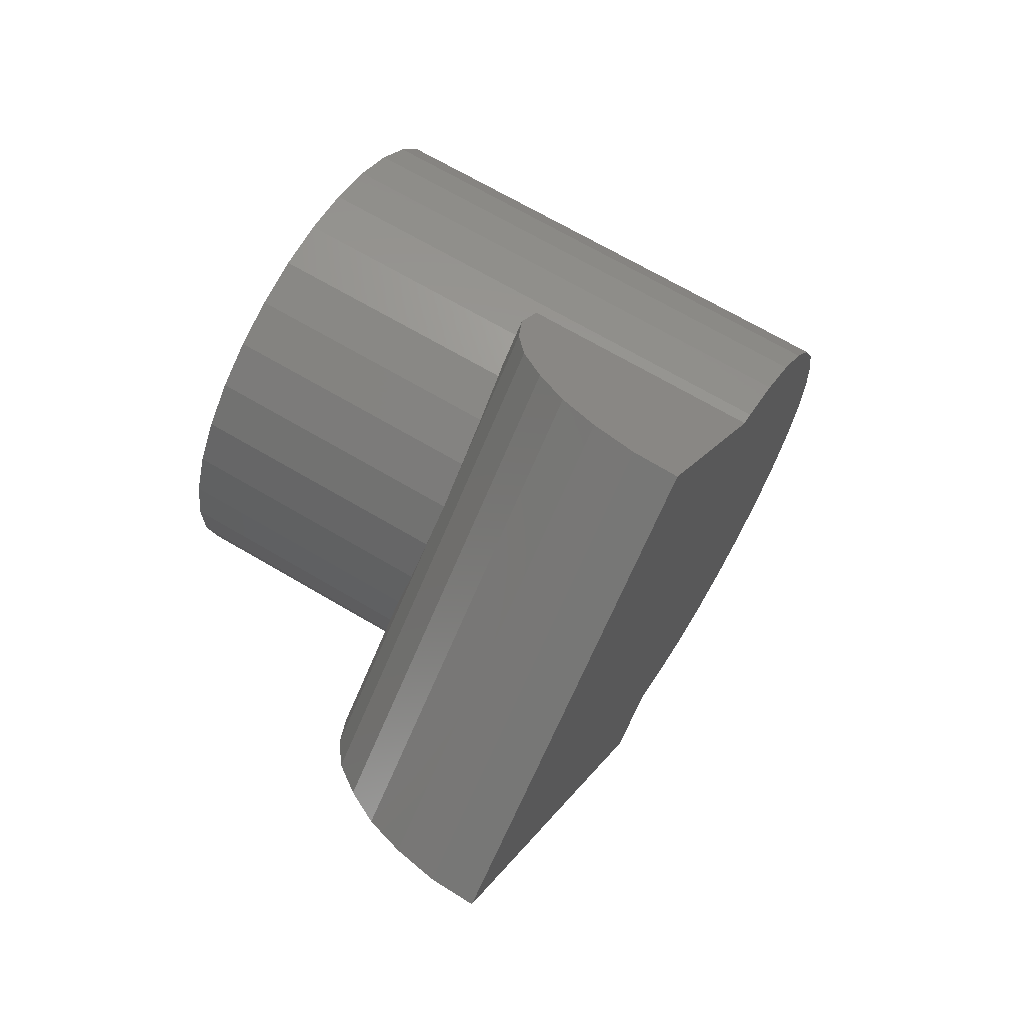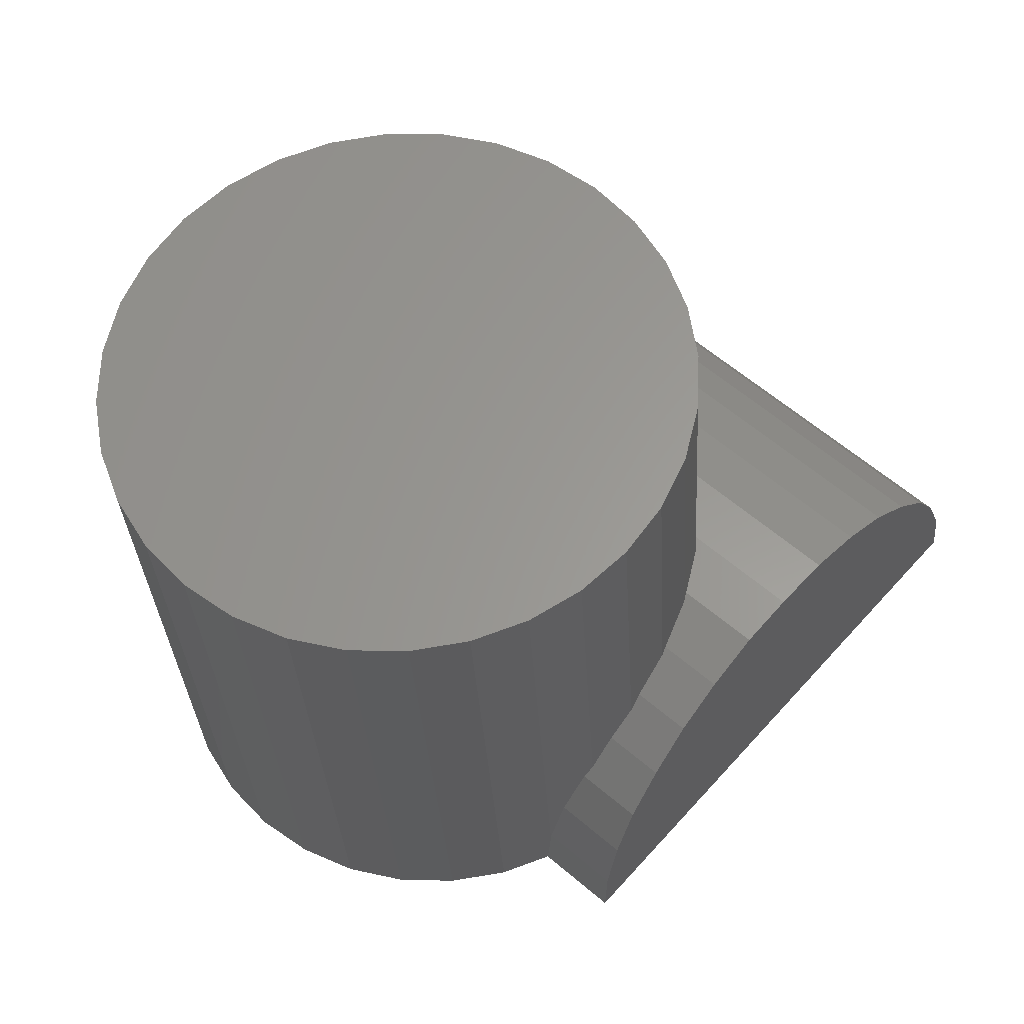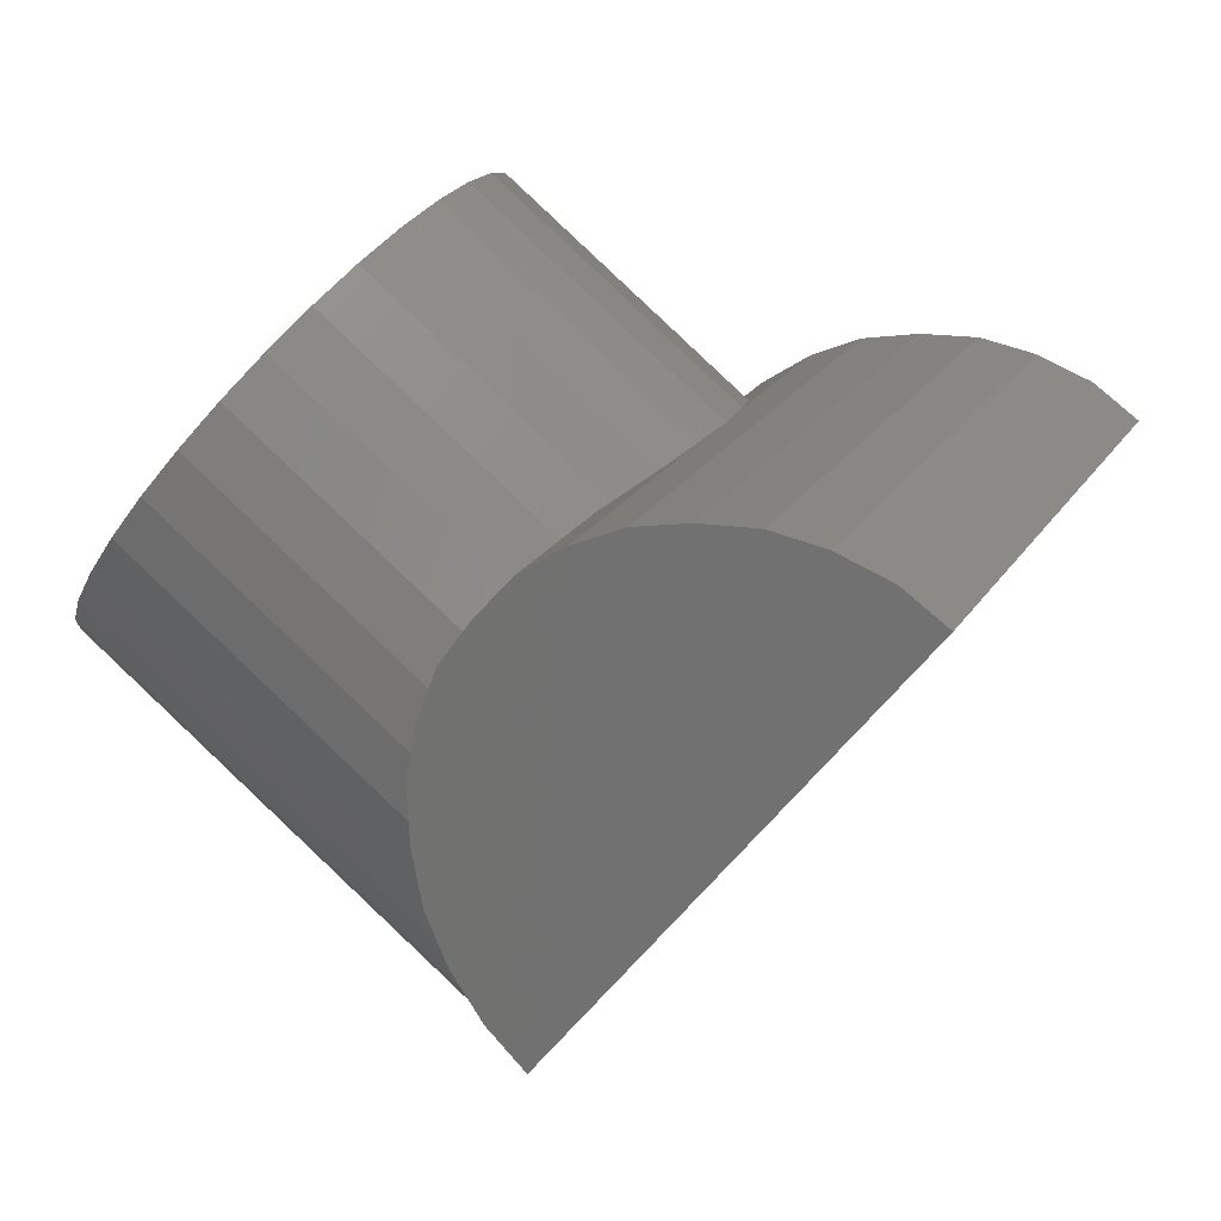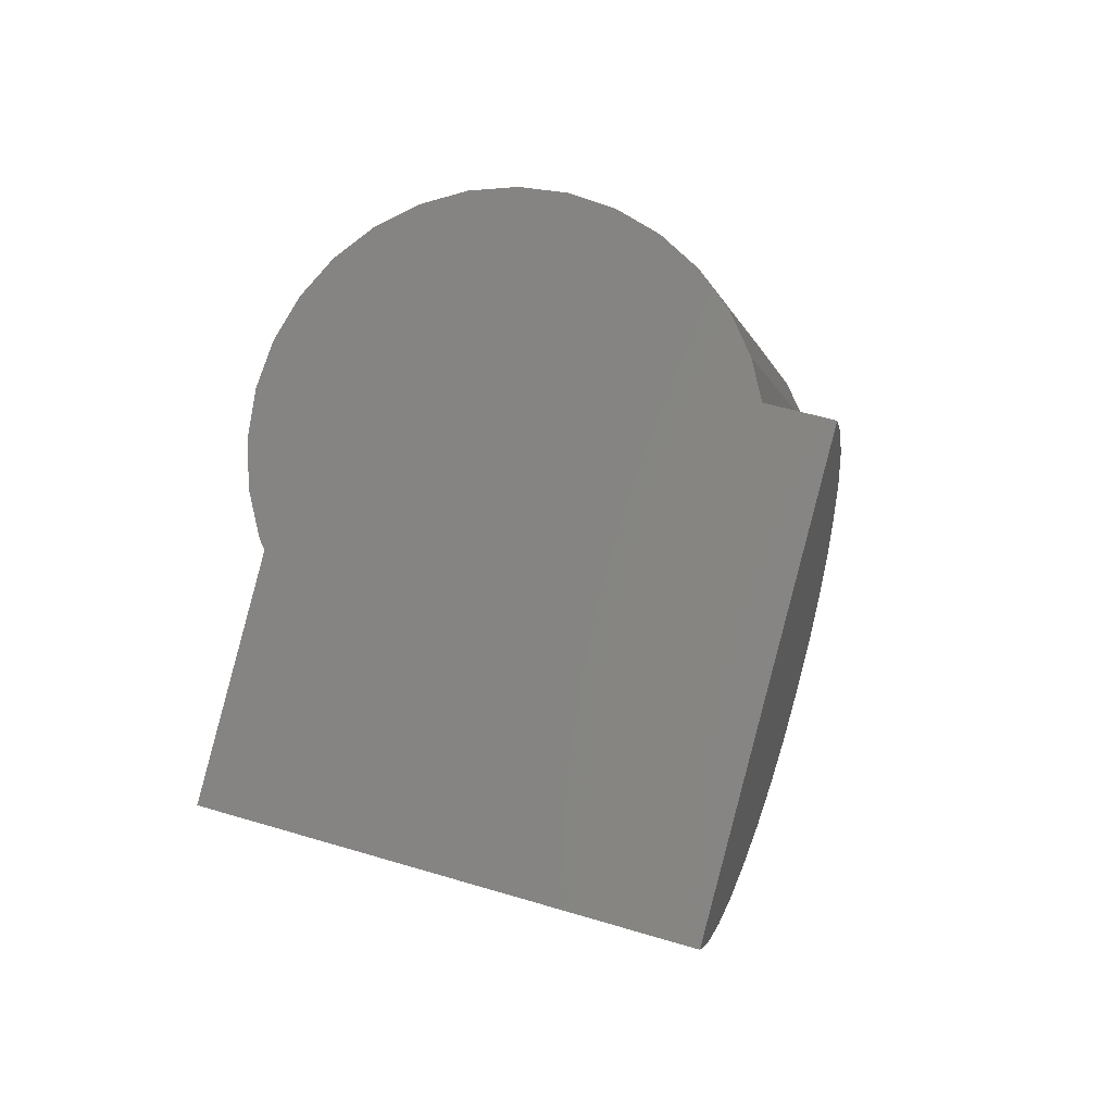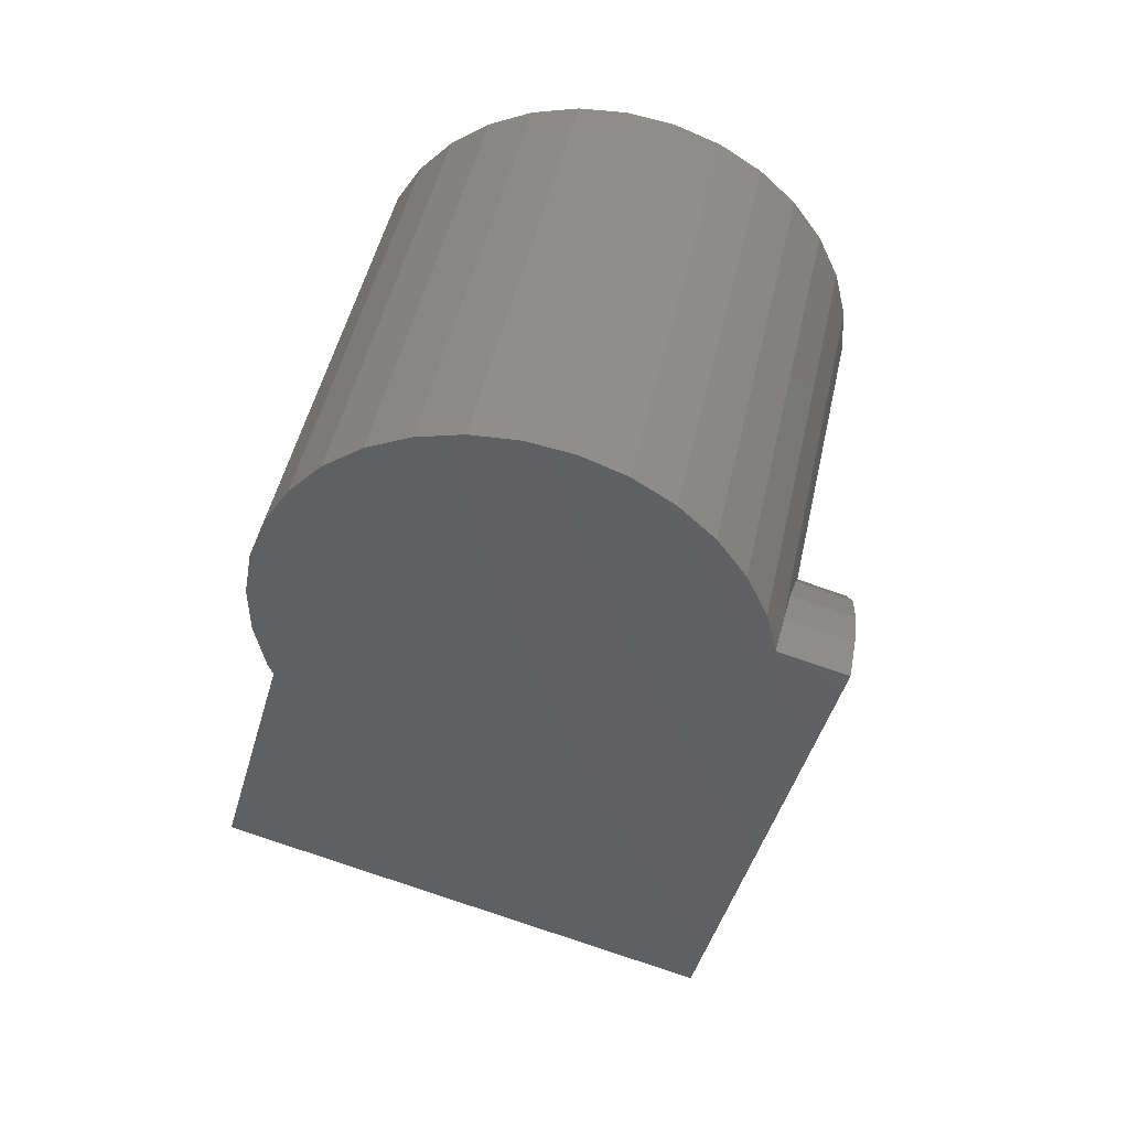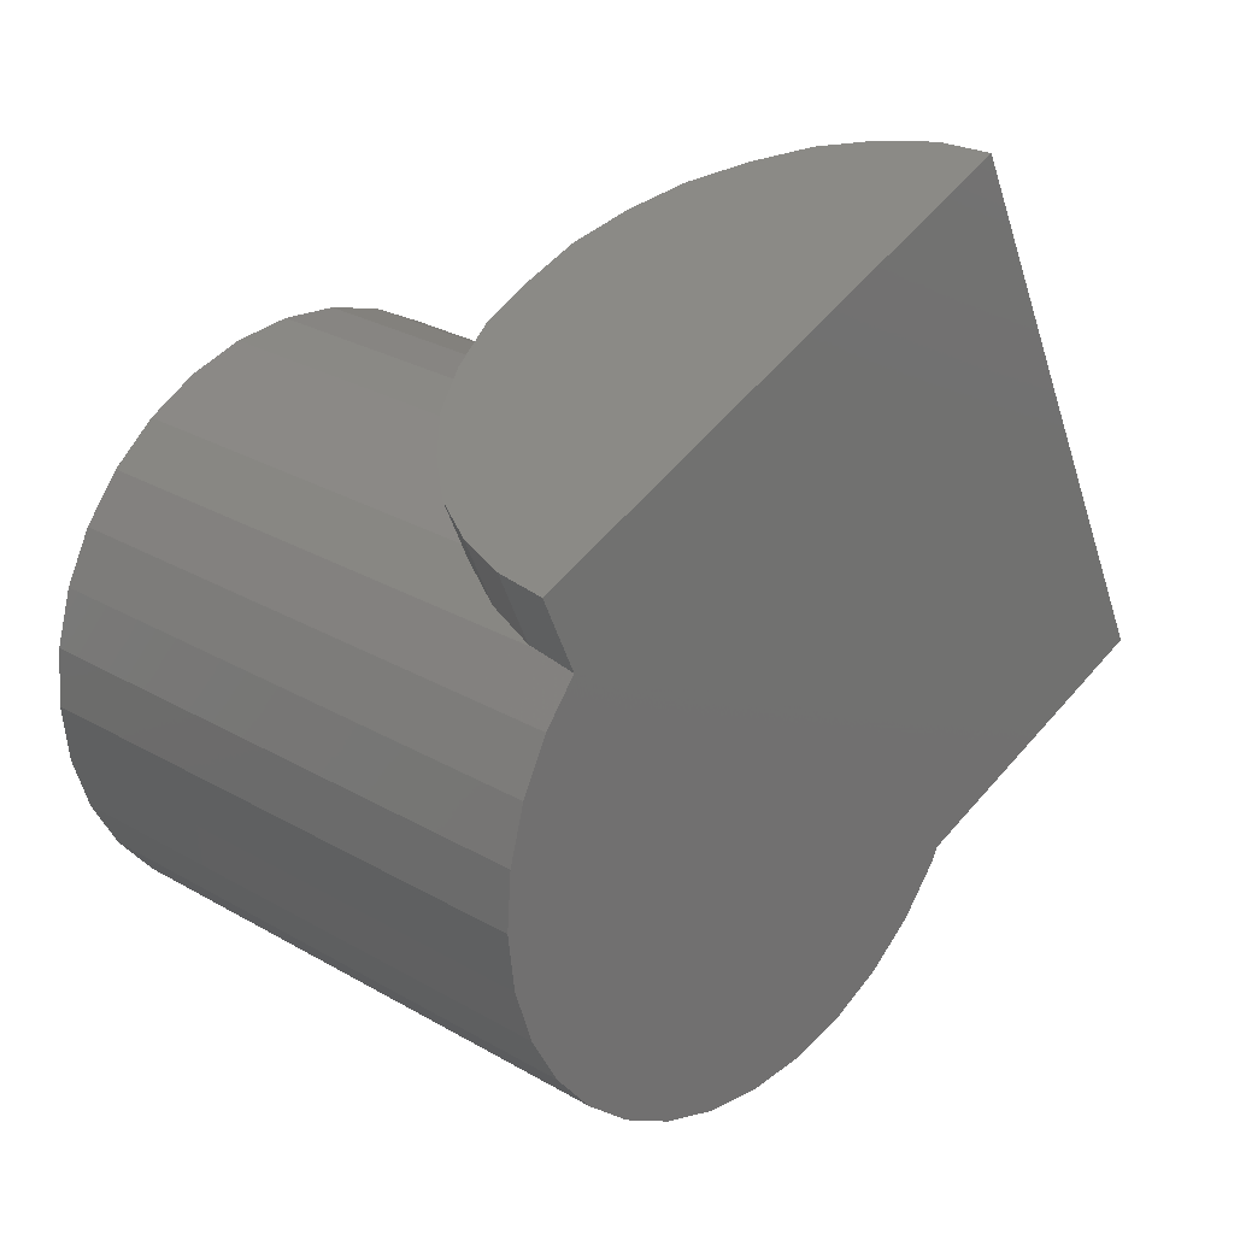
<metadata>
{"format":"stl","ext":"stl","renderer":"f3d","projection":"perspective","resolution":1024,"background":"white","views":[{"elev":-47.0,"azim":37.1,"up":"+Y"},{"elev":14.9,"azim":-126.0,"up":"+Z"},{"elev":-9.0,"azim":-43.6,"up":"+Z"},{"elev":-32.7,"azim":153.8,"up":"+Y"},{"elev":15.7,"azim":153.8,"up":"+Y"},{"elev":-76.0,"azim":-50.4,"up":"+Z"}]}
</metadata>
<code>
# stl→obj: 126 verts, 248 faces
v -20.11 7.986 15.87
v -20.37 7.558 15.8
v -18.05 6.793 17.47
v -29.51 -8.895 5.449
v -30.57 -7.924 6.696
v -31.63 -6.54 7.661
v -32.58 -5.003 8.319
v -33.42 -3.23 8.614
v -34.15 -1.384 8.658
v -34.66 0.4388 8.315
v -35 2.287 7.652
v -35.07 3.984 6.591
v -35.02 5.504 5.448
v -34.69 6.791 3.962
v -34.2 7.772 2.384
v -33.48 8.402 0.6439
v -32.65 8.773 -1.12
v -31.7 8.721 -2.795
v -30.65 8.327 -4.438
v -29.59 7.604 -5.857
v -27.76 6.61 -3.694
v -27.91 4.939 -2.679
v -27.75 3.391 -1.488
v -25.45 0.03703 2.659
v -24.19 -0.5079 4.056
v -32 5.51 8.012
v -31.7 5.271 8.446
v -37.64 10.24 14.96
v -13.96 -1.57 15.85
v -20.5 7.414 15.75
v -21.64 6.11 15.33
v -18.4 8.641 16.81
v -12.94 5.759 8.919
v -36.6 9.388 16.38
v -15.02 -0.1863 16.82
v -30.94 4.641 9.417
v -18.46 10.34 15.75
v -18.5 10.32 15.73
v -19.2 9.134 15.89
v -32.68 6.566 6.499
v -32.81 7.511 5.001
v -18.46 10.39 15.71
v -23.09 4.961 14.67
v -23.85 4.576 14.28
v -38.41 11.38 13.56
v -27.54 11.06 22.6
v -29.1 9.997 22.06
v -32.6 6.428 6.779
v -32.3 8.618 2.72
v -24.86 13.88 22.86
v -23.83 15.53 22.57
v -30.74 9.503 -0.06765
v -24.67 4.143 13.83
v -17.55 4.97 17.82
v -32.8 7.631 4.735
v -19.57 -0.1337 7.552
v -12.9 -2.541 14.61
v -22.75 -0.7209 5.369
v -21.19 -0.5943 6.55
v -17.95 0.6453 8.337
v -16.39 1.711 8.874
v -30.72 9.218 21.28
v -15.11 2.892 9.116
v -14.96 3.022 9.143
v -13.71 4.53 9.134
v -28.36 9.202 -3.178
v -28.21 9.108 -3.364
v -27.22 8.511 -4.549
v -27.22 8.512 -4.549
v -26.11 12.37 22.87
v -38.89 12.74 12.24
v -11.95 14.21 3.967
v -11.47 12.84 5.287
v -11.3 11.29 6.479
v -12.73 15.34 2.566
v -11.46 9.623 7.493
v -27.3 8.338 -4.494
v -11.92 7.894 8.293
v -27.31 8.284 -4.468
v -12.68 6.175 8.847
v -13.77 16.2 1.14
v -28.43 9.22 -3.094
v -29.57 9.538 -1.618
v -38.44 17.69 9.232
v -32.5 8.423 3.322
v -26.49 0.8916 1.233
v -27.27 2.024 -0.1674
v -37.68 19.41 8.678
v -26.54 10.06 -5.048
v -36.65 21.05 8.391
v -30.79 25.72 9.973
v -19.65 16.37 -3.753
v -32.41 24.94 9.188
v -29.17 26.18 10.97
v -39.06 14.29 11.05
v -25.54 3.927 13.34
v -26.33 3.721 12.88
v -27.99 3.678 11.83
v -23.87 24.69 16.29
v -31.74 9.069 1.605
v -16.82 3.125 17.77
v -32.34 8.757 20.28
v -23.07 17.25 22.02
v -31.05 9.37 0.3575
v -15.03 16.74 -0.2565
v -16.47 16.95 -1.57
v -18.03 16.83 -2.751
v -25.51 11.7 -5.335
v -21.27 15.59 -4.537
v -24.26 13.21 -5.344
v -22.82 14.52 -5.075
v -15.97 1.351 17.48
v -29.6 4.028 10.71
v -33.9 8.63 19.1
v -35.4 22.56 8.382
v -38.91 15.96 10.03
v -33.97 23.87 8.651
v -27.61 26.3 12.16
v -29.97 4.212 10.43
v -22.6 18.97 21.22
v -22.45 20.64 20.2
v -22.62 22.19 19.01
v -23.1 23.56 17.69
v -26.17 26.09 13.47
v -24.91 25.55 14.87
v -35.34 8.843 17.78
f 1 2 3
f 4 5 6
f 4 6 7
f 4 7 8
f 4 8 9
f 4 9 10
f 4 10 11
f 4 11 12
f 4 12 13
f 4 13 14
f 4 14 15
f 4 15 16
f 4 16 17
f 4 17 18
f 4 18 19
f 4 19 20
f 21 22 20
f 4 20 23
f 24 25 4
f 26 27 28
f 4 29 5
f 3 30 31
f 32 3 33
f 34 28 27
f 5 29 6
f 35 6 29
f 36 34 27
f 7 6 35
f 37 38 32
f 39 32 38
f 1 32 39
f 40 41 13
f 37 42 38
f 3 31 43
f 3 43 44
f 28 45 26
f 46 47 31
f 48 40 13
f 26 45 48
f 16 15 49
f 38 50 39
f 45 40 48
f 43 31 47
f 51 50 38
f 41 14 13
f 17 52 18
f 53 54 44
f 41 55 14
f 42 51 38
f 4 56 57
f 58 59 4
f 57 56 60
f 60 61 57
f 44 47 62
f 2 30 3
f 63 64 57
f 53 44 62
f 33 57 65
f 65 57 64
f 47 44 43
f 19 66 67
f 68 20 69
f 1 39 70
f 55 41 71
f 41 40 71
f 45 71 40
f 72 73 68
f 73 74 68
f 75 72 68
f 74 76 68
f 77 68 76
f 78 79 76
f 80 79 78
f 33 79 80
f 65 79 33
f 64 79 65
f 63 79 64
f 81 75 68
f 2 1 70
f 39 50 70
f 66 19 82
f 18 83 19
f 67 66 84
f 82 84 66
f 56 4 59
f 15 14 85
f 55 85 14
f 58 4 25
f 85 49 15
f 24 4 86
f 23 87 4
f 88 89 67
f 84 88 67
f 86 4 87
f 88 90 89
f 31 30 46
f 22 23 20
f 79 21 20
f 30 2 46
f 70 46 2
f 91 92 93
f 63 57 61
f 94 92 91
f 49 85 95
f 9 96 10
f 85 55 95
f 97 98 10
f 96 97 10
f 99 75 81
f 72 75 99
f 71 95 55
f 77 76 79
f 79 61 21
f 61 79 63
f 60 21 61
f 60 56 21
f 56 59 21
f 22 21 59
f 58 23 59
f 25 23 58
f 24 23 25
f 86 87 24
f 23 24 87
f 22 59 23
f 77 20 68
f 79 20 77
f 49 100 16
f 54 101 33
f 102 96 62
f 103 78 76
f 17 16 104
f 100 104 16
f 53 62 96
f 78 103 80
f 51 80 103
f 102 97 96
f 105 81 68
f 106 105 68
f 107 106 68
f 68 89 107
f 92 107 89
f 108 109 89
f 110 111 108
f 109 108 111
f 92 89 109
f 37 32 33
f 42 37 33
f 42 33 80
f 51 42 80
f 35 29 33
f 112 35 33
f 57 33 29
f 101 112 33
f 98 113 10
f 4 57 29
f 19 67 20
f 69 20 67
f 68 69 89
f 112 7 35
f 69 67 89
f 7 112 8
f 101 8 112
f 89 90 108
f 102 114 98
f 101 54 9
f 101 9 8
f 108 90 110
f 115 110 90
f 104 100 116
f 117 111 110
f 117 110 115
f 111 117 109
f 93 109 117
f 92 109 93
f 54 3 44
f 53 96 9
f 54 53 9
f 94 107 92
f 118 106 107
f 118 107 94
f 102 98 97
f 11 10 119
f 113 119 10
f 95 116 49
f 50 103 70
f 51 103 50
f 46 70 103
f 46 103 120
f 46 120 121
f 46 121 122
f 46 122 123
f 46 123 99
f 118 90 124
f 46 99 125
f 12 11 27
f 119 36 11
f 47 46 125
f 62 47 125
f 84 116 125
f 116 95 125
f 95 71 125
f 71 45 125
f 45 28 125
f 28 34 125
f 34 126 125
f 114 125 126
f 102 125 114
f 62 125 102
f 49 116 100
f 126 113 114
f 91 93 94
f 93 117 94
f 118 94 117
f 118 117 115
f 118 115 90
f 88 125 90
f 84 125 88
f 125 124 90
f 104 52 17
f 98 114 113
f 105 106 118
f 124 105 118
f 52 83 18
f 125 81 105
f 125 105 124
f 36 27 11
f 99 81 125
f 82 19 83
f 27 26 12
f 123 72 99
f 72 123 73
f 122 73 123
f 36 126 34
f 121 74 73
f 121 73 122
f 116 84 104
f 74 121 76
f 120 76 121
f 3 54 33
f 119 126 36
f 126 119 113
f 32 1 3
f 103 76 120
f 13 12 48
f 26 48 12
f 104 84 52
f 52 84 83
f 82 83 84

</code>
